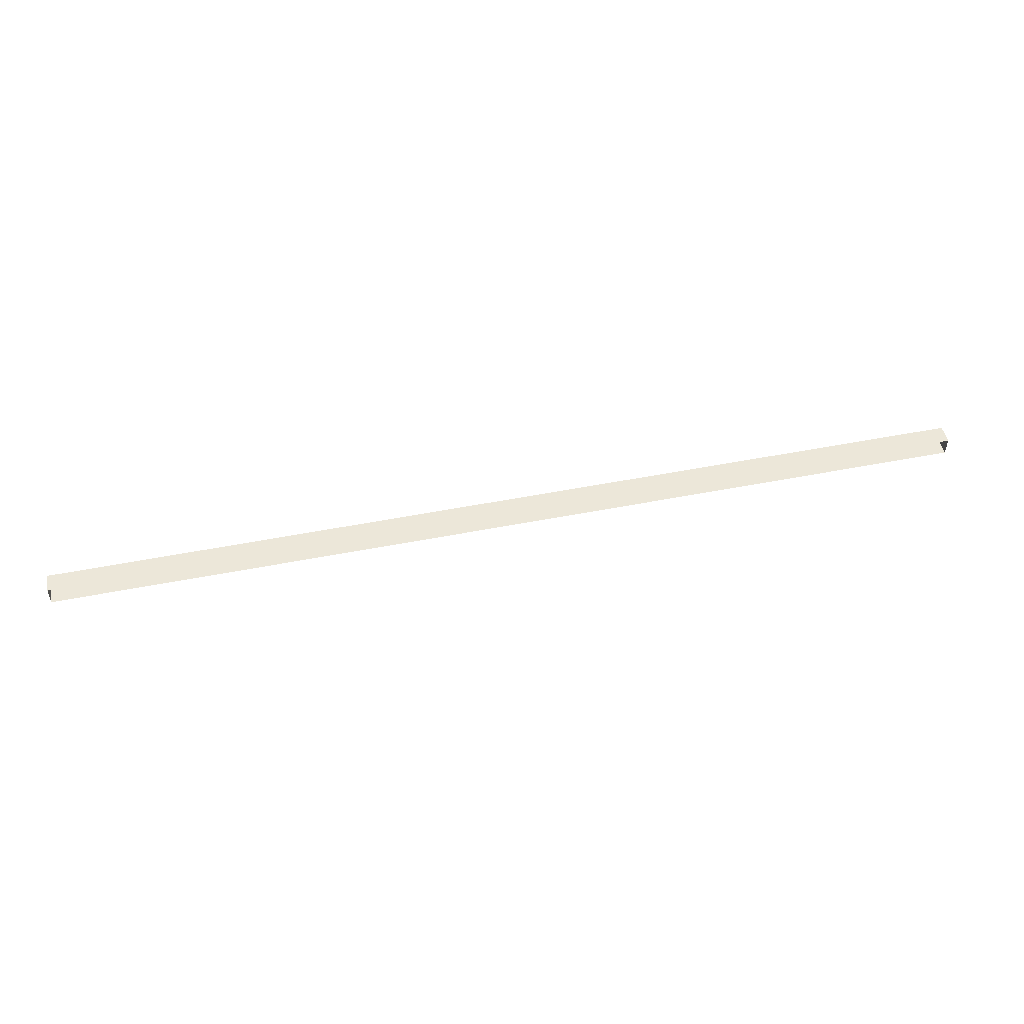
<metadata>
{"format":"obj","ext":"obj","renderer":"f3d","projection":"perspective","resolution":1024,"background":"white","views":[{"elev":49.8,"azim":-12.3,"up":"+Y"}]}
</metadata>
<code>
g
v 50 -1 1
v 48.99 -1 1
v 47.98 -1 1
v 46.97 -1 1
v 45.96 -1 1
v 44.95 -1 1
v 43.94 -1 1
v 42.93 -1 1
v 41.92 -1 1
v 40.91 -1 1
v 39.9 -1 1
v 38.89 -1 1
v 37.88 -1 1
v 36.87 -1 1
v 35.86 -1 1
v 34.85 -1 1
v 33.84 -1 1
v 32.83 -1 1
v 31.82 -1 1
v 30.81 -1 1
v 29.8 -1 1
v 28.79 -1 1
v 27.78 -1 1
v 26.77 -1 1
v 25.76 -1 1
v 24.75 -1 1
v 23.74 -1 1
v 22.73 -1 1
v 21.72 -1 1
v 20.71 -1 1
v 19.7 -1 1
v 18.69 -1 1
v 17.68 -1 1
v 16.67 -1 1
v 15.66 -1 1
v 14.65 -1 1
v 13.64 -1 1
v 12.63 -1 1
v 11.62 -1 1
v 10.61 -1 1
v 9.596 -1 1
v 8.586 -1 1
v 7.576 -1 1
v 6.566 -1 1
v 5.556 -1 1
v 4.545 -1 1
v 3.535 -1 1
v 2.525 -1 1
v 1.515 -1 1
v 0.5051 -1 1
v -0.505 -1 1
v -1.515 -1 1
v -2.525 -1 1
v -3.535 -1 1
v -4.545 -1 1
v -5.556 -1 1
v -6.566 -1 1
v -7.576 -1 1
v -8.586 -1 1
v -9.596 -1 1
v -10.61 -1 1
v -11.62 -1 1
v -12.63 -1 1
v -13.64 -1 1
v -14.65 -1 1
v -15.66 -1 1
v -16.67 -1 1
v -17.68 -1 1
v -18.69 -1 1
v -19.7 -1 1
v -20.71 -1 1
v -21.72 -1 1
v -22.73 -1 1
v -23.74 -1 1
v -24.75 -1 1
v -25.76 -1 1
v -26.77 -1 1
v -27.78 -1 1
v -28.79 -1 1
v -29.8 -1 1
v -30.81 -1 1
v -31.82 -1 1
v -32.83 -1 1
v -33.84 -1 1
v -34.85 -1 1
v -35.86 -1 1
v -36.87 -1 1
v -37.88 -1 1
v -38.89 -1 1
v -39.9 -1 1
v -40.91 -1 1
v -41.92 -1 1
v -42.93 -1 1
v -43.94 -1 1
v -44.95 -1 1
v -45.96 -1 1
v -46.97 -1 1
v -47.98 -1 1
v -48.99 -1 1
v -50 -1 1
v 50 1 1
v 48.99 1 1
v 47.98 1 1
v 46.97 1 1
v 45.96 1 1
v 44.95 1 1
v 43.94 1 1
v 42.93 1 1
v 41.92 1 1
v 40.91 1 1
v 39.9 1 1
v 38.89 1 1
v 37.88 1 1
v 36.87 1 1
v 35.86 1 1
v 34.85 1 1
v 33.84 1 1
v 32.83 1 1
v 31.82 1 1
v 30.81 1 1
v 29.8 1 1
v 28.79 1 1
v 27.78 1 1
v 26.77 1 1
v 25.76 1 1
v 24.75 1 1
v 23.74 1 1
v 22.73 1 1
v 21.72 1 1
v 20.71 1 1
v 19.7 1 1
v 18.69 1 1
v 17.68 1 1
v 16.67 1 1
v 15.66 1 1
v 14.65 1 1
v 13.64 1 1
v 12.63 1 1
v 11.62 1 1
v 10.61 1 1
v 9.596 1 1
v 8.586 1 1
v 7.576 1 1
v 6.566 1 1
v 5.556 1 1
v 4.545 1 1
v 3.535 1 1
v 2.525 1 1
v 1.515 1 1
v 0.5051 1 1
v -0.505 1 1
v -1.515 1 1
v -2.525 1 1
v -3.535 1 1
v -4.545 1 1
v -5.556 1 1
v -6.566 1 1
v -7.576 1 1
v -8.586 1 1
v -9.596 1 1
v -10.61 1 1
v -11.62 1 1
v -12.63 1 1
v -13.64 1 1
v -14.65 1 1
v -15.66 1 1
v -16.67 1 1
v -17.68 1 1
v -18.69 1 1
v -19.7 1 1
v -20.71 1 1
v -21.72 1 1
v -22.73 1 1
v -23.74 1 1
v -24.75 1 1
v -25.76 1 1
v -26.77 1 1
v -27.78 1 1
v -28.79 1 1
v -29.8 1 1
v -30.81 1 1
v -31.82 1 1
v -32.83 1 1
v -33.84 1 1
v -34.85 1 1
v -35.86 1 1
v -36.87 1 1
v -37.88 1 1
v -38.89 1 1
v -39.9 1 1
v -40.91 1 1
v -41.92 1 1
v -42.93 1 1
v -43.94 1 1
v -44.95 1 1
v -45.96 1 1
v -46.97 1 1
v -47.98 1 1
v -48.99 1 1
v -50 1 1
v -50 -1 -1
v -48.99 -1 -1
v -47.98 -1 -1
v -46.97 -1 -1
v -45.96 -1 -1
v -44.95 -1 -1
v -43.94 -1 -1
v -42.93 -1 -1
v -41.92 -1 -1
v -40.91 -1 -1
v -39.9 -1 -1
v -38.89 -1 -1
v -37.88 -1 -1
v -36.87 -1 -1
v -35.86 -1 -1
v -34.85 -1 -1
v -33.84 -1 -1
v -32.83 -1 -1
v -31.82 -1 -1
v -30.81 -1 -1
v -29.8 -1 -1
v -28.79 -1 -1
v -27.78 -1 -1
v -26.77 -1 -1
v -25.76 -1 -1
v -24.75 -1 -1
v -23.74 -1 -1
v -22.73 -1 -1
v -21.72 -1 -1
v -20.71 -1 -1
v -19.7 -1 -1
v -18.69 -1 -1
v -17.68 -1 -1
v -16.67 -1 -1
v -15.66 -1 -1
v -14.65 -1 -1
v -13.64 -1 -1
v -12.63 -1 -1
v -11.62 -1 -1
v -10.61 -1 -1
v -9.596 -1 -1
v -8.586 -1 -1
v -7.576 -1 -1
v -6.566 -1 -1
v -5.556 -1 -1
v -4.545 -1 -1
v -3.535 -1 -1
v -2.525 -1 -1
v -1.515 -1 -1
v -0.5051 -1 -1
v 0.505 -1 -1
v 1.515 -1 -1
v 2.525 -1 -1
v 3.535 -1 -1
v 4.545 -1 -1
v 5.556 -1 -1
v 6.566 -1 -1
v 7.576 -1 -1
v 8.586 -1 -1
v 9.596 -1 -1
v 10.61 -1 -1
v 11.62 -1 -1
v 12.63 -1 -1
v 13.64 -1 -1
v 14.65 -1 -1
v 15.66 -1 -1
v 16.67 -1 -1
v 17.68 -1 -1
v 18.69 -1 -1
v 19.7 -1 -1
v 20.71 -1 -1
v 21.72 -1 -1
v 22.73 -1 -1
v 23.74 -1 -1
v 24.75 -1 -1
v 25.76 -1 -1
v 26.77 -1 -1
v 27.78 -1 -1
v 28.79 -1 -1
v 29.8 -1 -1
v 30.81 -1 -1
v 31.82 -1 -1
v 32.83 -1 -1
v 33.84 -1 -1
v 34.85 -1 -1
v 35.86 -1 -1
v 36.87 -1 -1
v 37.88 -1 -1
v 38.89 -1 -1
v 39.9 -1 -1
v 40.91 -1 -1
v 41.92 -1 -1
v 42.93 -1 -1
v 43.94 -1 -1
v 44.95 -1 -1
v 45.96 -1 -1
v 46.97 -1 -1
v 47.98 -1 -1
v 48.99 -1 -1
v 50 -1 -1
v -50 1 -1
v -48.99 1 -1
v -47.98 1 -1
v -46.97 1 -1
v -45.96 1 -1
v -44.95 1 -1
v -43.94 1 -1
v -42.93 1 -1
v -41.92 1 -1
v -40.91 1 -1
v -39.9 1 -1
v -38.89 1 -1
v -37.88 1 -1
v -36.87 1 -1
v -35.86 1 -1
v -34.85 1 -1
v -33.84 1 -1
v -32.83 1 -1
v -31.82 1 -1
v -30.81 1 -1
v -29.8 1 -1
v -28.79 1 -1
v -27.78 1 -1
v -26.77 1 -1
v -25.76 1 -1
v -24.75 1 -1
v -23.74 1 -1
v -22.73 1 -1
v -21.72 1 -1
v -20.71 1 -1
v -19.7 1 -1
v -18.69 1 -1
v -17.68 1 -1
v -16.67 1 -1
v -15.66 1 -1
v -14.65 1 -1
v -13.64 1 -1
v -12.63 1 -1
v -11.62 1 -1
v -10.61 1 -1
v -9.596 1 -1
v -8.586 1 -1
v -7.576 1 -1
v -6.566 1 -1
v -5.556 1 -1
v -4.545 1 -1
v -3.535 1 -1
v -2.525 1 -1
v -1.515 1 -1
v -0.5051 1 -1
v 0.505 1 -1
v 1.515 1 -1
v 2.525 1 -1
v 3.535 1 -1
v 4.545 1 -1
v 5.556 1 -1
v 6.566 1 -1
v 7.576 1 -1
v 8.586 1 -1
v 9.596 1 -1
v 10.61 1 -1
v 11.62 1 -1
v 12.63 1 -1
v 13.64 1 -1
v 14.65 1 -1
v 15.66 1 -1
v 16.67 1 -1
v 17.68 1 -1
v 18.69 1 -1
v 19.7 1 -1
v 20.71 1 -1
v 21.72 1 -1
v 22.73 1 -1
v 23.74 1 -1
v 24.75 1 -1
v 25.76 1 -1
v 26.77 1 -1
v 27.78 1 -1
v 28.79 1 -1
v 29.8 1 -1
v 30.81 1 -1
v 31.82 1 -1
v 32.83 1 -1
v 33.84 1 -1
v 34.85 1 -1
v 35.86 1 -1
v 36.87 1 -1
v 37.88 1 -1
v 38.89 1 -1
v 39.9 1 -1
v 40.91 1 -1
v 41.92 1 -1
v 42.93 1 -1
v 43.94 1 -1
v 44.95 1 -1
v 45.96 1 -1
v 46.97 1 -1
v 47.98 1 -1
v 48.99 1 -1
v 50 1 -1
g
f 301 199 302
f 302 198 303
f 303 197 304
f 304 196 305
f 305 195 306
f 306 194 307
f 307 193 308
f 308 192 309
f 309 191 310
f 310 190 311
f 311 189 312
f 312 188 313
f 313 187 314
f 314 186 315
f 315 185 316
f 316 184 317
f 317 183 318
f 318 182 319
f 319 181 320
f 320 180 321
f 321 179 322
f 322 178 323
f 323 177 324
f 324 176 325
f 325 175 326
f 326 174 327
f 327 173 328
f 328 172 329
f 329 171 330
f 330 170 331
f 331 169 332
f 332 168 333
f 333 167 334
f 334 166 335
f 335 165 336
f 336 164 337
f 337 163 338
f 338 162 339
f 339 161 340
f 340 160 341
f 341 159 342
f 342 158 343
f 343 157 344
f 344 156 345
f 345 155 346
f 346 154 347
f 347 153 348
f 348 152 349
f 349 151 350
f 350 150 351
f 351 149 352
f 352 148 353
f 353 147 354
f 354 146 355
f 355 145 356
f 356 144 357
f 357 143 358
f 358 142 359
f 359 141 360
f 360 140 361
f 361 139 362
f 362 138 363
f 363 137 364
f 364 136 365
f 365 135 366
f 366 134 367
f 367 133 368
f 368 132 369
f 369 131 370
f 370 130 371
f 371 129 372
f 372 128 373
f 373 127 374
f 374 126 375
f 375 125 376
f 376 124 377
f 377 123 378
f 378 122 379
f 379 121 380
f 380 120 381
f 381 119 382
f 382 118 383
f 383 117 384
f 384 116 385
f 385 115 386
f 386 114 387
f 387 113 388
f 388 112 389
f 389 111 390
f 390 110 391
f 391 109 392
f 392 108 393
f 393 107 394
f 394 106 395
f 395 105 396
f 396 104 397
f 397 103 398
f 398 102 399
f 399 101 400
f 300 2 299
f 299 3 298
f 298 4 297
f 297 5 296
f 296 6 295
f 295 7 294
f 294 8 293
f 293 9 292
f 292 10 291
f 291 11 290
f 290 12 289
f 289 13 288
f 288 14 287
f 287 15 286
f 286 16 285
f 285 17 284
f 284 18 283
f 283 19 282
f 282 20 281
f 281 21 280
f 280 22 279
f 279 23 278
f 278 24 277
f 277 25 276
f 276 26 275
f 275 27 274
f 274 28 273
f 273 29 272
f 272 30 271
f 271 31 270
f 270 32 269
f 269 33 268
f 268 34 267
f 267 35 266
f 266 36 265
f 265 37 264
f 264 38 263
f 263 39 262
f 262 40 261
f 261 41 260
f 260 42 259
f 259 43 258
f 258 44 257
f 257 45 256
f 256 46 255
f 255 47 254
f 254 48 253
f 253 49 252
f 252 50 251
f 251 51 250
f 250 52 249
f 249 53 248
f 248 54 247
f 247 55 246
f 246 56 245
f 245 57 244
f 244 58 243
f 243 59 242
f 242 60 241
f 241 61 240
f 240 62 239
f 239 63 238
f 238 64 237
f 237 65 236
f 236 66 235
f 235 67 234
f 234 68 233
f 233 69 232
f 232 70 231
f 231 71 230
f 230 72 229
f 229 73 228
f 228 74 227
f 227 75 226
f 226 76 225
f 225 77 224
f 224 78 223
f 223 79 222
f 222 80 221
f 221 81 220
f 220 82 219
f 219 83 218
f 218 84 217
f 217 85 216
f 216 86 215
f 215 87 214
f 214 88 213
f 213 89 212
f 212 90 211
f 211 91 210
f 210 92 209
f 209 93 208
f 208 94 207
f 207 95 206
f 206 96 205
f 205 97 204
f 204 98 203
f 203 99 202
f 202 100 201
f 300 101 1
f 100 301 201
f 301 100 200
f 101 300 400
f 100 202 99
f 99 203 98
f 98 204 97
f 97 205 96
f 96 206 95
f 95 207 94
f 94 208 93
f 93 209 92
f 92 210 91
f 91 211 90
f 90 212 89
f 89 213 88
f 88 214 87
f 87 215 86
f 86 216 85
f 85 217 84
f 84 218 83
f 83 219 82
f 82 220 81
f 81 221 80
f 80 222 79
f 79 223 78
f 78 224 77
f 77 225 76
f 76 226 75
f 75 227 74
f 74 228 73
f 73 229 72
f 72 230 71
f 71 231 70
f 70 232 69
f 69 233 68
f 68 234 67
f 67 235 66
f 66 236 65
f 65 237 64
f 64 238 63
f 63 239 62
f 62 240 61
f 61 241 60
f 60 242 59
f 59 243 58
f 58 244 57
f 57 245 56
f 56 246 55
f 55 247 54
f 54 248 53
f 53 249 52
f 52 250 51
f 51 251 50
f 50 252 49
f 49 253 48
f 48 254 47
f 47 255 46
f 46 256 45
f 45 257 44
f 44 258 43
f 43 259 42
f 42 260 41
f 41 261 40
f 40 262 39
f 39 263 38
f 38 264 37
f 37 265 36
f 36 266 35
f 35 267 34
f 34 268 33
f 33 269 32
f 32 270 31
f 31 271 30
f 30 272 29
f 29 273 28
f 28 274 27
f 27 275 26
f 26 276 25
f 25 277 24
f 24 278 23
f 23 279 22
f 22 280 21
f 21 281 20
f 20 282 19
f 19 283 18
f 18 284 17
f 17 285 16
f 16 286 15
f 15 287 14
f 14 288 13
f 13 289 12
f 12 290 11
f 11 291 10
f 10 292 9
f 9 293 8
f 8 294 7
f 7 295 6
f 6 296 5
f 5 297 4
f 4 298 3
f 3 299 2
f 2 300 1
f 101 399 102
f 102 398 103
f 103 397 104
f 104 396 105
f 105 395 106
f 106 394 107
f 107 393 108
f 108 392 109
f 109 391 110
f 110 390 111
f 111 389 112
f 112 388 113
f 113 387 114
f 114 386 115
f 115 385 116
f 116 384 117
f 117 383 118
f 118 382 119
f 119 381 120
f 120 380 121
f 121 379 122
f 122 378 123
f 123 377 124
f 124 376 125
f 125 375 126
f 126 374 127
f 127 373 128
f 128 372 129
f 129 371 130
f 130 370 131
f 131 369 132
f 132 368 133
f 133 367 134
f 134 366 135
f 135 365 136
f 136 364 137
f 137 363 138
f 138 362 139
f 139 361 140
f 140 360 141
f 141 359 142
f 142 358 143
f 143 357 144
f 144 356 145
f 145 355 146
f 146 354 147
f 147 353 148
f 148 352 149
f 149 351 150
f 150 350 151
f 151 349 152
f 152 348 153
f 153 347 154
f 154 346 155
f 155 345 156
f 156 344 157
f 157 343 158
f 158 342 159
f 159 341 160
f 160 340 161
f 161 339 162
f 162 338 163
f 163 337 164
f 164 336 165
f 165 335 166
f 166 334 167
f 167 333 168
f 168 332 169
f 169 331 170
f 170 330 171
f 171 329 172
f 172 328 173
f 173 327 174
f 174 326 175
f 175 325 176
f 176 324 177
f 177 323 178
f 178 322 179
f 179 321 180
f 180 320 181
f 181 319 182
f 182 318 183
f 183 317 184
f 184 316 185
f 185 315 186
f 186 314 187
f 187 313 188
f 188 312 189
f 189 311 190
f 190 310 191
f 191 309 192
f 192 308 193
f 193 307 194
f 194 306 195
f 195 305 196
f 196 304 197
f 197 303 198
f 198 302 199
f 199 301 200

</code>
